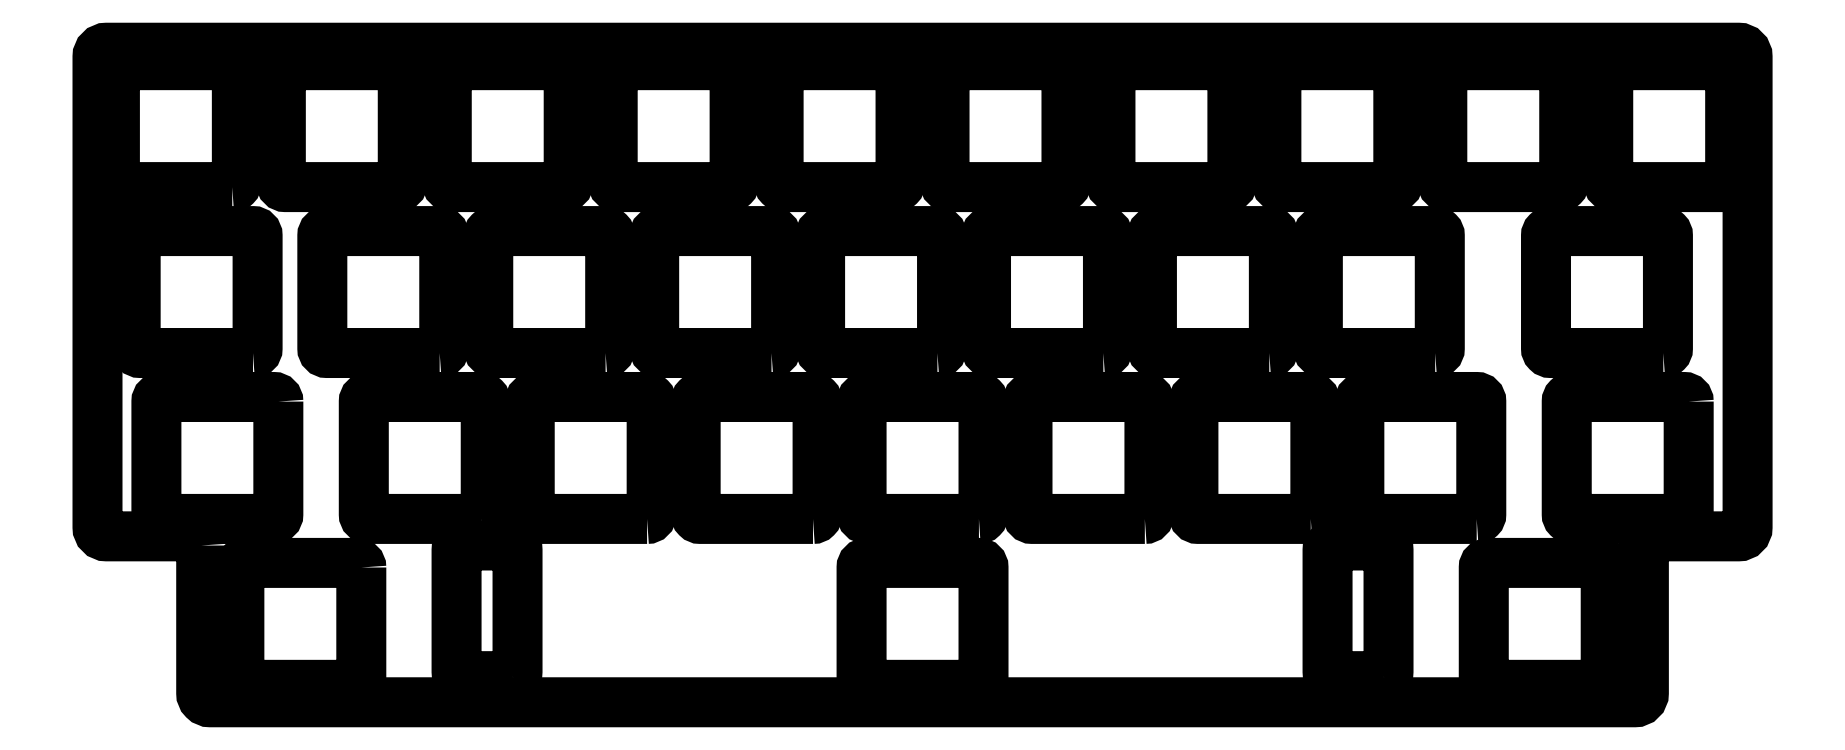
<metadata>
{"format":"dxf","ext":"dxf","renderer":"ezdxf+matplotlib","layout":"modelspace","background":"white","min_lineweight":24,"dpi":150}
</metadata>
<code>
0
SECTION
2
ENTITIES
0
LWPOLYLINE
8
0
90
8
70
1
43
0
10
63.1
20
-0.2384
10
50.15
20
-0.2384
42
-0.4142
10
49.62
20
0.2866
10
49.62
20
13.24
42
-0.4142
10
50.15
20
13.76
10
63.1
20
13.76
42
-0.4142
10
63.63
20
13.24
10
63.63
20
0.2866
42
-0.4142
0
LWPOLYLINE
8
0
90
8
70
1
43
0
10
82.15
20
-0.2384
10
69.2
20
-0.2384
42
-0.4142
10
68.68
20
0.2866
10
68.68
20
13.24
42
-0.4142
10
69.2
20
13.76
10
82.15
20
13.76
42
-0.4142
10
82.68
20
13.24
10
82.67
20
0.2866
42
-0.4142
0
LWPOLYLINE
8
0
90
8
70
1
43
0
10
101.2
20
-0.2384
10
88.25
20
-0.2384
42
-0.4142
10
87.73
20
0.2866
10
87.73
20
13.24
42
-0.4142
10
88.25
20
13.76
10
101.2
20
13.76
42
-0.4142
10
101.7
20
13.24
10
101.7
20
0.2866
42
-0.4142
0
LWPOLYLINE
8
0
90
8
70
1
43
0
10
172.6
20
-19.29
10
159.7
20
-19.29
42
-0.4142
10
159.2
20
-18.76
10
159.2
20
-5.813
42
-0.4142
10
159.7
20
-5.288
10
172.6
20
-5.288
42
-0.4142
10
173.2
20
-5.813
10
173.2
20
-18.76
42
-0.4142
0
LWPOLYLINE
8
0
90
8
70
1
43
0
10
30.29
20
-5.813
10
30.29
20
-18.76
42
-0.4142
10
29.76
20
-19.29
10
16.81
20
-19.29
42
-0.4142
10
16.29
20
-18.76
10
16.29
20
-5.813
42
-0.4142
10
16.81
20
-5.288
10
29.76
20
-5.288
42
-0.4142
0
LWPOLYLINE
8
0
90
8
70
1
43
0
10
17.86
20
18.81
10
4.906
20
18.81
42
-0.4142
10
4.381
20
19.34
10
4.381
20
32.29
42
-0.4142
10
4.906
20
32.81
10
17.86
20
32.81
42
-0.4142
10
18.38
20
32.29
10
18.38
20
19.34
42
-0.4142
0
LWPOLYLINE
8
0
90
8
70
1
43
0
10
39.29
20
18.81
10
26.34
20
18.81
42
-0.4142
10
25.81
20
19.34
10
25.81
20
32.29
42
-0.4142
10
26.34
20
32.81
10
39.29
20
32.81
42
-0.4142
10
39.81
20
32.29
10
39.81
20
19.34
42
-0.4142
0
LWPOLYLINE
8
0
90
8
70
1
43
0
10
120.2
20
-0.2384
10
107.3
20
-0.2384
42
-0.4142
10
106.8
20
0.2866
10
106.8
20
13.24
42
-0.4142
10
107.3
20
13.76
10
120.2
20
13.76
42
-0.4142
10
120.8
20
13.24
10
120.8
20
0.2866
42
-0.4142
0
LWPOLYLINE
8
0
90
8
70
1
43
0
10
182.7
20
13.24
10
182.7
20
0.2866
42
-0.4142
10
182.2
20
-0.2384
10
169.2
20
-0.2384
42
-0.4142
10
168.7
20
0.2866
10
168.7
20
13.24
42
-0.4142
10
169.2
20
13.76
10
182.2
20
13.76
42
-0.4142
0
LWPOLYLINE
8
0
90
8
70
1
43
0
10
139.3
20
-0.2384
10
126.4
20
-0.2384
42
-0.4142
10
125.8
20
0.2866
10
125.8
20
13.24
42
-0.4142
10
126.4
20
13.76
10
139.3
20
13.76
42
-0.4142
10
139.8
20
13.24
10
139.8
20
0.2866
42
-0.4142
0
LWPOLYLINE
8
0
90
8
70
1
43
0
10
58.34
20
18.81
10
45.39
20
18.81
42
-0.4142
10
44.86
20
19.34
10
44.86
20
32.29
42
-0.4142
10
45.39
20
32.81
10
58.34
20
32.81
42
-0.4142
10
58.86
20
32.29
10
58.86
20
19.34
42
-0.4142
0
LWPOLYLINE
8
0
90
8
70
1
43
0
10
158.4
20
-0.2384
10
145.4
20
-0.2384
42
-0.4142
10
144.9
20
0.2866
10
144.9
20
13.24
42
-0.4142
10
145.4
20
13.76
10
158.4
20
13.76
42
-0.4142
10
158.9
20
13.24
10
158.9
20
0.2866
42
-0.4142
0
LWPOLYLINE
8
0
90
8
70
1
43
0
10
96.44
20
18.81
10
83.49
20
18.81
42
-0.4142
10
82.96
20
19.34
10
82.96
20
32.29
42
-0.4142
10
83.49
20
32.81
10
96.44
20
32.81
42
-0.4142
10
96.96
20
32.29
10
96.96
20
19.34
42
-0.4142
0
LWPOLYLINE
8
0
90
8
70
1
43
0
10
77.39
20
18.81
10
64.44
20
18.81
42
-0.4142
10
63.91
20
19.34
10
63.91
20
32.29
42
-0.4142
10
64.44
20
32.81
10
77.39
20
32.81
42
-0.4142
10
77.91
20
32.29
10
77.91
20
19.34
42
-0.4142
0
LWPOLYLINE
8
0
90
8
70
1
43
0
10
134.5
20
18.81
10
121.6
20
18.81
42
-0.4142
10
121.1
20
19.34
10
121.1
20
32.29
42
-0.4142
10
121.6
20
32.81
10
134.5
20
32.81
42
-0.4142
10
135.1
20
32.29
10
135.1
20
19.34
42
-0.4142
0
LWPOLYLINE
8
0
90
8
70
1
43
0
10
115.5
20
18.81
10
102.5
20
18.81
42
-0.4142
10
102
20
19.34
10
102
20
32.29
42
-0.4142
10
102.5
20
32.81
10
115.5
20
32.81
42
-0.4142
10
116
20
32.29
10
116
20
19.34
42
-0.4142
0
LWPOLYLINE
8
0
90
8
70
1
43
0
10
153.6
20
18.81
10
140.6
20
18.81
42
-0.4142
10
140.1
20
19.34
10
140.1
20
32.29
42
-0.4142
10
140.6
20
32.81
10
153.6
20
32.81
42
-0.4142
10
154.1
20
32.29
10
154.1
20
19.34
42
-0.4142
0
LWPOLYLINE
8
0
90
8
70
1
43
0
10
179.8
20
18.81
10
166.8
20
18.81
42
-0.4142
10
166.3
20
19.34
10
166.3
20
32.29
42
-0.4142
10
166.8
20
32.81
10
179.8
20
32.81
42
-0.4142
10
180.3
20
32.29
10
180.3
20
19.34
42
-0.4142
0
LWPOLYLINE
8
0
90
8
70
1
43
0
10
92.2
20
51.34
10
92.2
20
38.39
42
-0.4142
10
91.68
20
37.86
10
78.73
20
37.86
42
-0.4142
10
78.2
20
38.39
10
78.2
20
51.34
42
-0.4142
10
78.73
20
51.86
10
91.68
20
51.86
42
-0.4142
0
LWPOLYLINE
8
0
90
8
70
1
43
0
10
187.5
20
51.34
10
187.5
20
38.39
42
-0.4142
10
186.9
20
37.86
10
174
20
37.86
42
-0.4142
10
173.5
20
38.39
10
173.5
20
51.34
42
-0.4142
10
174
20
51.86
10
186.9
20
51.86
42
-0.4142
0
LWPOLYLINE
8
0
90
8
70
1
43
0
10
73.15
20
51.34
10
73.15
20
38.39
42
-0.4142
10
72.63
20
37.86
10
59.68
20
37.86
42
-0.4142
10
59.15
20
38.39
10
59.15
20
51.34
42
-0.4142
10
59.68
20
51.86
10
72.63
20
51.86
42
-0.4142
0
LWPOLYLINE
8
0
90
8
70
1
43
0
10
54.1
20
51.34
10
54.1
20
38.39
42
-0.4142
10
53.58
20
37.86
10
40.63
20
37.86
42
-0.4142
10
40.1
20
38.39
10
40.1
20
51.34
42
-0.4142
10
40.63
20
51.86
10
53.58
20
51.86
42
-0.4142
0
LWPOLYLINE
8
0
90
8
70
1
43
0
10
15.48
20
37.86
10
2.525
20
37.86
42
-0.4142
10
2
20
38.39
10
2
20
51.34
42
-0.4142
10
2.525
20
51.86
10
15.48
20
51.86
42
-0.4142
10
16
20
51.34
10
16
20
38.39
42
-0.4142
0
LWPOLYLINE
8
0
90
8
70
1
43
0
10
149.3
20
51.34
10
149.3
20
38.39
42
-0.4142
10
148.8
20
37.86
10
135.9
20
37.86
42
-0.4142
10
135.3
20
38.39
10
135.4
20
51.34
42
-0.4142
10
135.9
20
51.86
10
148.8
20
51.86
42
-0.4142
0
LWPOLYLINE
8
0
90
8
70
1
43
0
10
111.3
20
51.34
10
111.3
20
38.39
42
-0.4142
10
110.7
20
37.86
10
97.78
20
37.86
42
-0.4142
10
97.25
20
38.39
10
97.25
20
51.34
42
-0.4142
10
97.78
20
51.86
10
110.7
20
51.86
42
-0.4142
0
LWPOLYLINE
8
0
90
8
70
1
43
0
10
20.76
20
13.24
10
20.76
20
0.2866
42
-0.4142
10
20.24
20
-0.2384
10
7.287
20
-0.2384
42
-0.4142
10
6.762
20
0.2866
10
6.762
20
13.24
42
-0.4142
10
7.287
20
13.76
10
20.24
20
13.76
42
-0.4142
0
LWPOLYLINE
8
0
90
8
70
1
43
0
10
168.4
20
51.34
10
168.4
20
38.39
42
-0.4142
10
167.9
20
37.86
10
154.9
20
37.86
42
-0.4142
10
154.4
20
38.39
10
154.4
20
51.34
42
-0.4142
10
154.9
20
51.86
10
167.9
20
51.86
42
-0.4142
0
LWPOLYLINE
8
0
90
8
70
1
43
0
10
35.05
20
51.34
10
35.05
20
38.39
42
-0.4142
10
34.52
20
37.86
10
21.58
20
37.86
42
-0.4142
10
21.05
20
38.39
10
21.05
20
51.34
42
-0.4142
10
21.58
20
51.86
10
34.52
20
51.86
42
-0.4142
0
LWPOLYLINE
8
0
90
8
70
1
43
0
10
130.3
20
51.34
10
130.3
20
38.39
42
-0.4142
10
129.8
20
37.86
10
116.8
20
37.86
42
-0.4142
10
116.3
20
38.39
10
116.3
20
51.34
42
-0.4142
10
116.8
20
51.86
10
129.8
20
51.86
42
-0.4142
0
LWPOLYLINE
8
0
90
8
70
1
43
0
10
44.05
20
-0.2384
10
31.1
20
-0.2384
42
-0.4142
10
30.58
20
0.2866
10
30.58
20
13.24
42
-0.4142
10
31.1
20
13.76
10
44.05
20
13.76
42
-0.4142
10
44.58
20
13.24
10
44.58
20
0.2866
42
-0.4142
0
LWPOLYLINE
8
0
90
16
70
1
43
0
10
11.91
20
-3.288
10
11.91
20
-20.24
42
0.4142
10
12.96
20
-21.29
10
176.5
20
-21.29
42
0.4142
10
177.5
20
-20.24
10
177.5
20
-3.288
42
-0.4142
10
178.6
20
-2.238
10
188.4
20
-2.238
42
0.4142
10
189.4
20
-1.188
10
189.4
20
52.81
42
0.4142
10
188.4
20
53.86
10
1.05
20
53.86
42
0.4142
10
-2.498e-15
20
52.81
10
1.388e-16
20
-1.188
42
0.4142
10
1.05
20
-2.238
10
10.86
20
-2.238
42
-0.4142
0
LWPOLYLINE
8
0
90
8
70
1
43
0
10
101.2
20
-19.29
10
88.25
20
-19.29
42
-0.4142
10
87.73
20
-18.76
10
87.73
20
-5.813
42
-0.4142
10
88.25
20
-5.288
10
101.2
20
-5.288
42
-0.4142
10
101.7
20
-5.813
10
101.7
20
-18.76
42
-0.4142
0
LWPOLYLINE
8
0
90
8
70
1
43
0
10
147.7
20
-18.29
10
141.8
20
-18.29
42
-0.4142
10
141.2
20
-17.76
10
141.2
20
-3.813
42
-0.4142
10
141.8
20
-3.288
10
147.7
20
-3.288
42
-0.4142
10
148.2
20
-3.813
10
148.2
20
-17.76
42
-0.4142
0
LWPOLYLINE
8
0
90
8
70
1
43
0
10
47.7
20
-18.29
10
41.75
20
-18.29
42
-0.4142
10
41.22
20
-17.76
10
41.22
20
-3.813
42
-0.4142
10
41.75
20
-3.288
10
47.7
20
-3.288
42
-0.4142
10
48.22
20
-3.813
10
48.22
20
-17.76
42
-0.4142
0
ENDSEC
0
EOF

</code>
